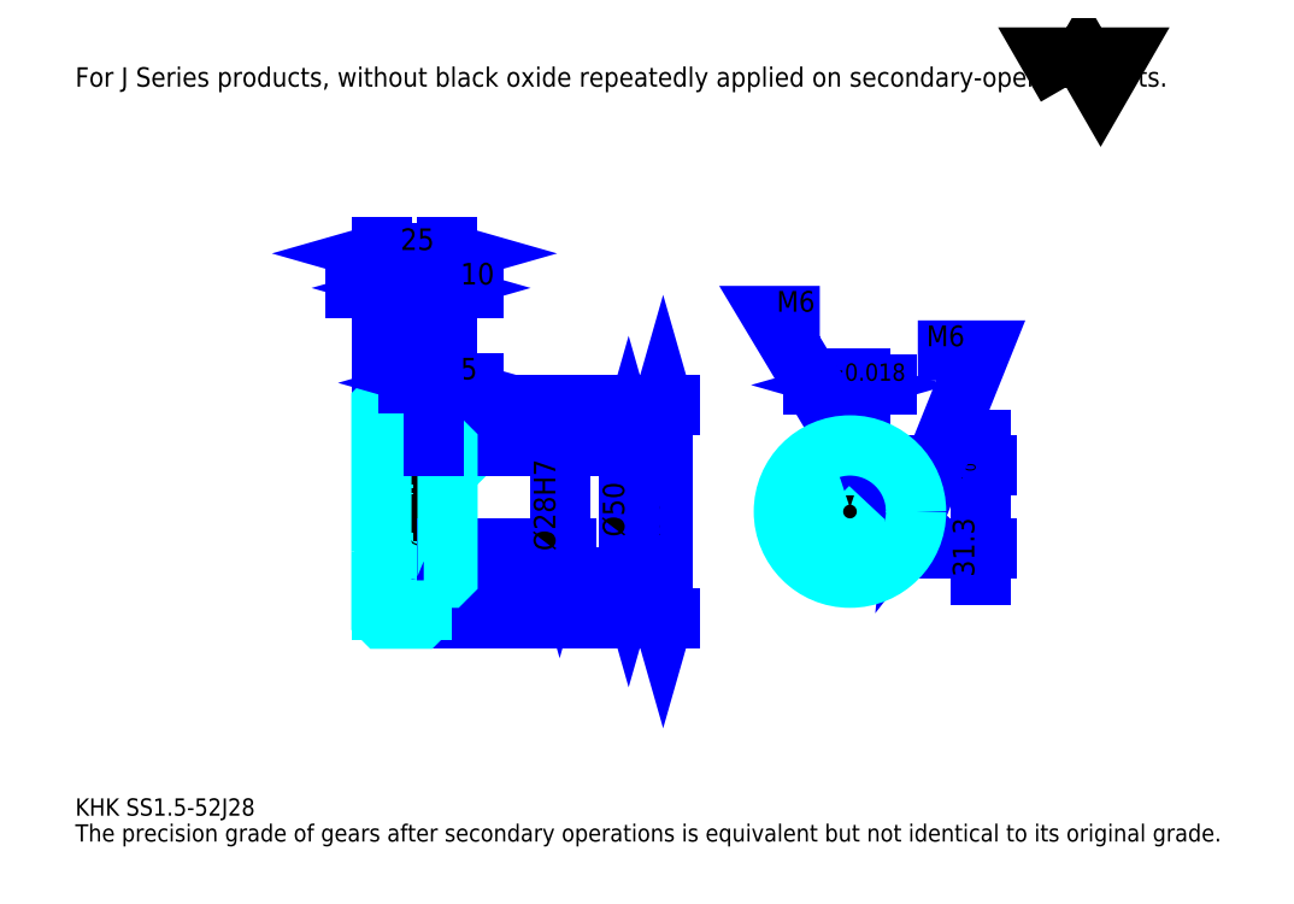
<metadata>
{"format":"dxf","ext":"dxf","renderer":"ezdxf+matplotlib","layout":"modelspace","background":"white","min_lineweight":24,"dpi":150}
</metadata>
<code>
0
SECTION
2
ENTITIES
0
TEXT
8
0
10
16.3
20
17.93
40
6.522
41
1
1
KHK SS1.5-52J28
7
KANJI
50
0
51
0
0
TEXT
8
0
10
16.3
20
8.152
40
6.522
41
1
1
The precision grade of gears after secondary operations is equivalent but not identical to its original grade.
7
KANJI
50
0
51
0
0
TEXT
8
0
10
16.3
20
293.5
40
7.337
41
1
1
For J Series products, without black oxide repeatedly applied on secondary-operated parts.
7
KANJI
50
0
51
0
0
POLYLINE
8
0
66
     1
70
     2
0
VERTEX
8
0
10
391.3
20
293.5
0
VERTEX
8
0
10
384.9
20
304.5
0
VERTEX
8
0
10
410.4
20
304.5
0
VERTEX
8
0
10
404
20
293.5
0
VERTEX
8
0
10
397.7
20
304.5
0
VERTEX
8
0
10
391.3
20
293.5
0
SEQEND
0
LINE
8
0
10
238.6
20
173.4
11
238.6
21
92.38
0
POLYLINE
8
0
66
     1
70
     2
0
VERTEX
8
0
10
240.2
20
167.7
0
VERTEX
8
0
10
238.6
20
173.4
0
VERTEX
8
0
10
237
20
167.7
0
SEQEND
0
POLYLINE
8
0
66
     1
70
     2
0
VERTEX
8
0
10
237
20
98.09
0
VERTEX
8
0
10
238.6
20
92.38
0
VERTEX
8
0
10
240.2
20
98.09
0
SEQEND
0
LINE
8
0
10
157.1
20
173.4
11
241
21
173.4
0
LINE
8
0
10
157.1
20
92.38
11
241
21
92.38
0
TEXT
8
0
10
237
20
123.3
40
8.152
41
1
1
%%c81
7
KANJI
50
90
51
0
0
LINE
8
DASHDOT
10
127.2
20
171.9
11
152
21
171.9
0
LINE
8
DASHDOT
10
127.2
20
93.88
11
152
21
93.88
0
LINE
8
DASHDOT
10
127.2
20
132.9
11
162
21
132.9
0
LINE
8
0
10
147.1
20
172.9
11
147.1
21
173.4
0
LINE
8
0
10
132.1
20
172.9
11
132.1
21
173.4
0
LINE
8
0
10
148.1
20
157.9
11
157.1
21
157.9
0
LINE
8
0
10
148.1
20
107.9
11
157.1
21
107.9
0
LINE
8
0
10
146.6
20
173.4
11
157.1
21
173.4
0
LINE
8
0
10
146.6
20
92.38
11
157.1
21
92.38
0
LINE
8
0
10
132.1
20
170
11
147.1
21
170
0
LINE
8
0
10
132.1
20
95.76
11
147.1
21
95.76
0
LINE
8
0
10
156.1
20
118.9
11
157.1
21
117.9
0
LINE
8
0
10
156.1
20
146.9
11
157.1
21
147.9
0
LINE
8
0
10
133.1
20
146.9
11
133.1
21
118.9
0
POLYLINE
8
0
66
     1
70
     2
0
VERTEX
8
0
10
132.1
20
117.9
0
VERTEX
8
0
10
133.1
20
118.9
0
VERTEX
8
0
10
156.1
20
118.9
0
VERTEX
8
0
10
156.1
20
146.9
0
VERTEX
8
0
10
133.1
20
146.9
0
VERTEX
8
0
10
132.1
20
147.9
0
SEQEND
0
ARC
8
0
10
148.1
20
158.9
40
1
50
180
51
270
0
ARC
8
0
10
148.1
20
106.9
40
1
50
90
51
180
0
LINE
8
0
10
157.1
20
157.4
11
157.1
21
173.4
0
LINE
8
0
10
156.8
20
217.4
11
122.3
21
217.4
0
POLYLINE
8
0
66
     1
70
     2
0
VERTEX
8
0
10
126.4
20
215.8
0
VERTEX
8
0
10
132.1
20
217.4
0
VERTEX
8
0
10
126.4
20
219
0
SEQEND
0
POLYLINE
8
0
66
     1
70
     2
0
VERTEX
8
0
10
152.8
20
219
0
VERTEX
8
0
10
147.1
20
217.4
0
VERTEX
8
0
10
152.8
20
215.8
0
SEQEND
0
LINE
8
0
10
147.1
20
173.4
11
147.1
21
219.8
0
TEXT
8
0
10
134.3
20
218.7
40
8.152
41
1
1
15
7
KANJI
50
0
51
0
0
LINE
8
0
10
132.1
20
230.4
11
157.1
21
230.4
0
POLYLINE
8
0
66
     1
70
     2
0
VERTEX
8
0
10
137.8
20
232.1
0
VERTEX
8
0
10
132.1
20
230.4
0
VERTEX
8
0
10
137.8
20
228.8
0
SEQEND
0
POLYLINE
8
0
66
     1
70
     2
0
VERTEX
8
0
10
151.4
20
228.8
0
VERTEX
8
0
10
157.1
20
230.4
0
VERTEX
8
0
10
151.4
20
232.1
0
SEQEND
0
LINE
8
0
10
132.1
20
173.4
11
132.1
21
232.9
0
LINE
8
0
10
157.1
20
173.4
11
157.1
21
232.9
0
TEXT
8
0
10
139.3
20
231.8
40
8.152
41
1
1
25
7
KANJI
50
0
51
0
0
LINE
8
0
10
166.8
20
217.4
11
137.3
21
217.4
0
POLYLINE
8
0
66
     1
70
     2
0
VERTEX
8
0
10
141.4
20
215.8
0
VERTEX
8
0
10
147.1
20
217.4
0
VERTEX
8
0
10
141.4
20
219
0
SEQEND
0
POLYLINE
8
0
66
     1
70
     2
0
VERTEX
8
0
10
162.8
20
219
0
VERTEX
8
0
10
157.1
20
217.4
0
VERTEX
8
0
10
162.8
20
215.8
0
SEQEND
0
TEXT
8
0
10
162
20
218.7
40
8.152
41
1
1
10
7
KANJI
50
0
51
0
0
LINE
8
0
10
225.5
20
157.9
11
225.5
21
107.9
0
POLYLINE
8
0
66
     1
70
     2
0
VERTEX
8
0
10
227.2
20
152.2
0
VERTEX
8
0
10
225.5
20
157.9
0
VERTEX
8
0
10
223.9
20
152.2
0
SEQEND
0
POLYLINE
8
0
66
     1
70
     2
0
VERTEX
8
0
10
223.9
20
113.6
0
VERTEX
8
0
10
225.5
20
107.9
0
VERTEX
8
0
10
227.2
20
113.6
0
SEQEND
0
LINE
8
0
10
157.1
20
157.9
11
228
21
157.9
0
LINE
8
0
10
157.1
20
107.9
11
228
21
107.9
0
TEXT
8
0
10
223.9
20
123.3
40
8.152
41
1
1
%%c50
7
KANJI
50
90
51
0
0
LINE
8
DASHDOT
10
309.2
20
166
11
309.2
21
103
0
LINE
8
DASHDOT
10
279.3
20
132.9
11
339.1
21
132.9
0
LINE
8
0
10
323
20
180.7
11
295.5
21
180.7
0
POLYLINE
8
0
66
     1
70
     2
0
VERTEX
8
0
10
299.5
20
179.1
0
VERTEX
8
0
10
305.2
20
180.7
0
VERTEX
8
0
10
299.5
20
182.3
0
SEQEND
0
POLYLINE
8
0
66
     1
70
     2
0
VERTEX
8
0
10
318.9
20
182.3
0
VERTEX
8
0
10
313.2
20
180.7
0
VERTEX
8
0
10
318.9
20
179.1
0
SEQEND
0
LINE
8
0
10
305.2
20
150.2
11
305.2
21
183.2
0
LINE
8
0
10
313.2
20
150.2
11
313.2
21
183.2
0
TEXT
8
0
10
292.4
20
182.3
40
8.152
41
1
1
8
7
KANJI
50
0
51
0
0
TEXT
8
0
10
300.5
20
182.3
40
6.522
41
1
1
%%p0.018
7
KANJI
50
0
51
0
0
LINE
8
0
10
358.7
20
109.1
11
358.7
21
160
0
POLYLINE
8
0
66
     1
70
     2
0
VERTEX
8
0
10
357.1
20
155.9
0
VERTEX
8
0
10
358.7
20
150.2
0
VERTEX
8
0
10
360.3
20
155.9
0
SEQEND
0
POLYLINE
8
0
66
     1
70
     2
0
VERTEX
8
0
10
360.3
20
113.2
0
VERTEX
8
0
10
358.7
20
118.9
0
VERTEX
8
0
10
357.1
20
113.2
0
SEQEND
0
LINE
8
0
10
313.2
20
150.2
11
361.1
21
150.2
0
LINE
8
0
10
309.2
20
118.9
11
361.1
21
118.9
0
TEXT
8
0
10
356.2
20
108.2
40
8.152
41
1
1
31.3
7
KANJI
50
90
51
0
0
TEXT
8
0
10
356.7
20
143.4
40
4.076
41
1
1

7
KANJI
50
90
51
0
0
TEXT
8
0
10
351.7
20
143.4
40
4.076
41
1
1
+
7
KANJI
50
90
51
0
0
TEXT
8
0
10
356.7
20
148
40
4.076
41
1
1
0
7
KANJI
50
90
51
0
0
TEXT
8
0
10
351.7
20
148
40
4.076
41
1
1
0.2
7
KANJI
50
90
51
0
0
ARC
8
0
10
309.2
20
132.9
40
14
50
106.6
51
73.4
0
POLYLINE
8
0
66
     1
70
     2
0
VERTEX
8
0
10
313.2
20
146.3
0
VERTEX
8
0
10
313.2
20
150.2
0
VERTEX
8
0
10
305.2
20
150.2
0
VERTEX
8
0
10
305.2
20
146.3
0
SEQEND
0
LINE
8
0
10
132.1
20
150.2
11
157.1
21
150.2
0
POLYLINE
8
DASHDOT
66
     1
70
     2
0
VERTEX
8
DASHDOT
10
152.1
20
162.8
0
VERTEX
8
DASHDOT
10
152.1
20
145.3
0
SEQEND
0
POLYLINE
8
0
66
     1
70
     2
0
VERTEX
8
0
10
155.1
20
157.9
0
VERTEX
8
0
10
155.1
20
150.2
0
SEQEND
0
POLYLINE
8
0
66
     1
70
     2
0
VERTEX
8
0
10
149.1
20
157.9
0
VERTEX
8
0
10
149.1
20
150.2
0
SEQEND
0
POLYLINE
8
0
66
     1
70
     2
0
VERTEX
8
0
10
154.5
20
157.9
0
VERTEX
8
0
10
154.5
20
150.2
0
SEQEND
0
POLYLINE
8
0
66
     1
70
     2
0
VERTEX
8
0
10
149.6
20
157.9
0
VERTEX
8
0
10
149.6
20
150.2
0
SEQEND
0
POLYLINE
8
0
66
     1
70
     2
0
VERTEX
8
0
10
306.2
20
150.2
0
VERTEX
8
0
10
306.2
20
157.7
0
SEQEND
0
POLYLINE
8
0
66
     1
70
     2
0
VERTEX
8
0
10
312.2
20
150.2
0
VERTEX
8
0
10
312.2
20
157.7
0
SEQEND
0
POLYLINE
8
0
66
     1
70
     2
0
VERTEX
8
0
10
306.8
20
150.2
0
VERTEX
8
0
10
306.8
20
157.8
0
SEQEND
0
POLYLINE
8
0
66
     1
70
     2
0
VERTEX
8
0
10
311.7
20
150.2
0
VERTEX
8
0
10
311.7
20
157.8
0
SEQEND
0
POLYLINE
8
0
66
     1
70
     2
0
VERTEX
8
0
10
309.2
20
157.9
0
VERTEX
8
0
10
279.9
20
206.8
0
VERTEX
8
0
10
297.8
20
206.8
0
SEQEND
0
POLYLINE
8
0
66
     1
70
     2
0
VERTEX
8
0
10
304.9
20
161.9
0
VERTEX
8
0
10
309.2
20
157.9
0
VERTEX
8
0
10
307.7
20
163.6
0
SEQEND
0
TEXT
8
0
10
281.5
20
208.4
40
7.826
41
1
1
M6
7
KANJI
50
0
51
0
0
CIRCLE
8
0
10
152.1
20
132.9
40
3
0
CIRCLE
8
0
10
152.1
20
132.9
40
2.46
0
POLYLINE
8
DASHDOT
66
     1
70
     2
0
VERTEX
8
DASHDOT
10
144.2
20
132.9
0
VERTEX
8
DASHDOT
10
160
20
132.9
0
SEQEND
0
POLYLINE
8
DASHDOT
66
     1
70
     2
0
VERTEX
8
DASHDOT
10
152.1
20
125
0
VERTEX
8
DASHDOT
10
152.1
20
140.8
0
SEQEND
0
LINE
8
DASHDOT
10
152.1
20
157.9
11
152.1
21
132.9
0
LINE
8
0
10
152.1
20
157.9
11
152.1
21
173.4
0
POLYLINE
8
0
66
     1
70
     2
0
VERTEX
8
0
10
322.9
20
135.9
0
VERTEX
8
0
10
334.1
20
135.9
0
SEQEND
0
POLYLINE
8
0
66
     1
70
     2
0
VERTEX
8
0
10
322.9
20
129.9
0
VERTEX
8
0
10
334.1
20
129.9
0
SEQEND
0
POLYLINE
8
0
66
     1
70
     2
0
VERTEX
8
0
10
323
20
135.3
0
VERTEX
8
0
10
334.1
20
135.3
0
SEQEND
0
POLYLINE
8
0
66
     1
70
     2
0
VERTEX
8
0
10
323
20
130.4
0
VERTEX
8
0
10
334.1
20
130.4
0
SEQEND
0
POLYLINE
8
0
66
     1
70
     2
0
VERTEX
8
0
10
334.2
20
132.9
0
VERTEX
8
0
10
358.7
20
193.8
0
VERTEX
8
0
10
334.9
20
193.8
0
SEQEND
0
POLYLINE
8
0
66
     1
70
     2
0
VERTEX
8
0
10
334.9
20
138.8
0
VERTEX
8
0
10
334.2
20
132.9
0
VERTEX
8
0
10
337.9
20
137.6
0
SEQEND
0
TEXT
8
0
10
338.2
20
195.4
40
7.826
41
1
1
M6
7
KANJI
50
0
51
0
0
LINE
8
0
10
199.5
20
146.9
11
199.5
21
118.9
0
POLYLINE
8
0
66
     1
70
     2
0
VERTEX
8
0
10
197.8
20
124.6
0
VERTEX
8
0
10
199.5
20
118.9
0
VERTEX
8
0
10
201.1
20
124.6
0
SEQEND
0
LINE
8
0
10
157.1
20
118.9
11
201.9
21
118.9
0
TEXT
8
0
10
197.8
20
118
40
8.152
41
1
1
%%c28H7
7
KANJI
50
90
51
0
0
POLYLINE
8
0
66
     1
70
     2
0
VERTEX
8
0
10
132.1
20
117.9
0
VERTEX
8
0
10
132.1
20
92.88
0
VERTEX
8
0
10
132.6
20
92.38
0
VERTEX
8
0
10
146.6
20
92.38
0
VERTEX
8
0
10
147.1
20
92.88
0
VERTEX
8
0
10
147.1
20
106.9
0
SEQEND
0
POLYLINE
8
0
66
     1
70
     2
0
VERTEX
8
0
10
148.1
20
107.9
0
VERTEX
8
0
10
156.6
20
107.9
0
VERTEX
8
0
10
157.1
20
108.4
0
VERTEX
8
0
10
157.1
20
157.4
0
VERTEX
8
0
10
156.6
20
157.9
0
VERTEX
8
0
10
148.1
20
157.9
0
SEQEND
0
POLYLINE
8
0
66
     1
70
     2
0
VERTEX
8
0
10
147.1
20
158.9
0
VERTEX
8
0
10
147.1
20
172.9
0
VERTEX
8
0
10
146.6
20
173.4
0
VERTEX
8
0
10
132.6
20
173.4
0
VERTEX
8
0
10
132.1
20
172.9
0
VERTEX
8
0
10
132.1
20
117.9
0
SEQEND
0
CIRCLE
8
0
10
309.2
20
132.9
40
25
0
LINE
8
0
10
166.8
20
181.5
11
142.3
21
181.5
0
POLYLINE
8
0
66
     1
70
     2
0
VERTEX
8
0
10
146.4
20
179.9
0
VERTEX
8
0
10
152.1
20
181.5
0
VERTEX
8
0
10
146.4
20
183.2
0
SEQEND
0
POLYLINE
8
0
66
     1
70
     2
0
VERTEX
8
0
10
162.8
20
183.2
0
VERTEX
8
0
10
157.1
20
181.5
0
VERTEX
8
0
10
162.8
20
179.9
0
SEQEND
0
LINE
8
0
10
152.1
20
173.4
11
152.1
21
184
0
TEXT
8
0
10
162
20
182.8
40
8.152
41
1
1
5
7
KANJI
50
0
51
0
0
LINE
8
0
10
152.1
20
157.9
11
152.1
21
173.4
0
ENDSEC
0
EOF

</code>
